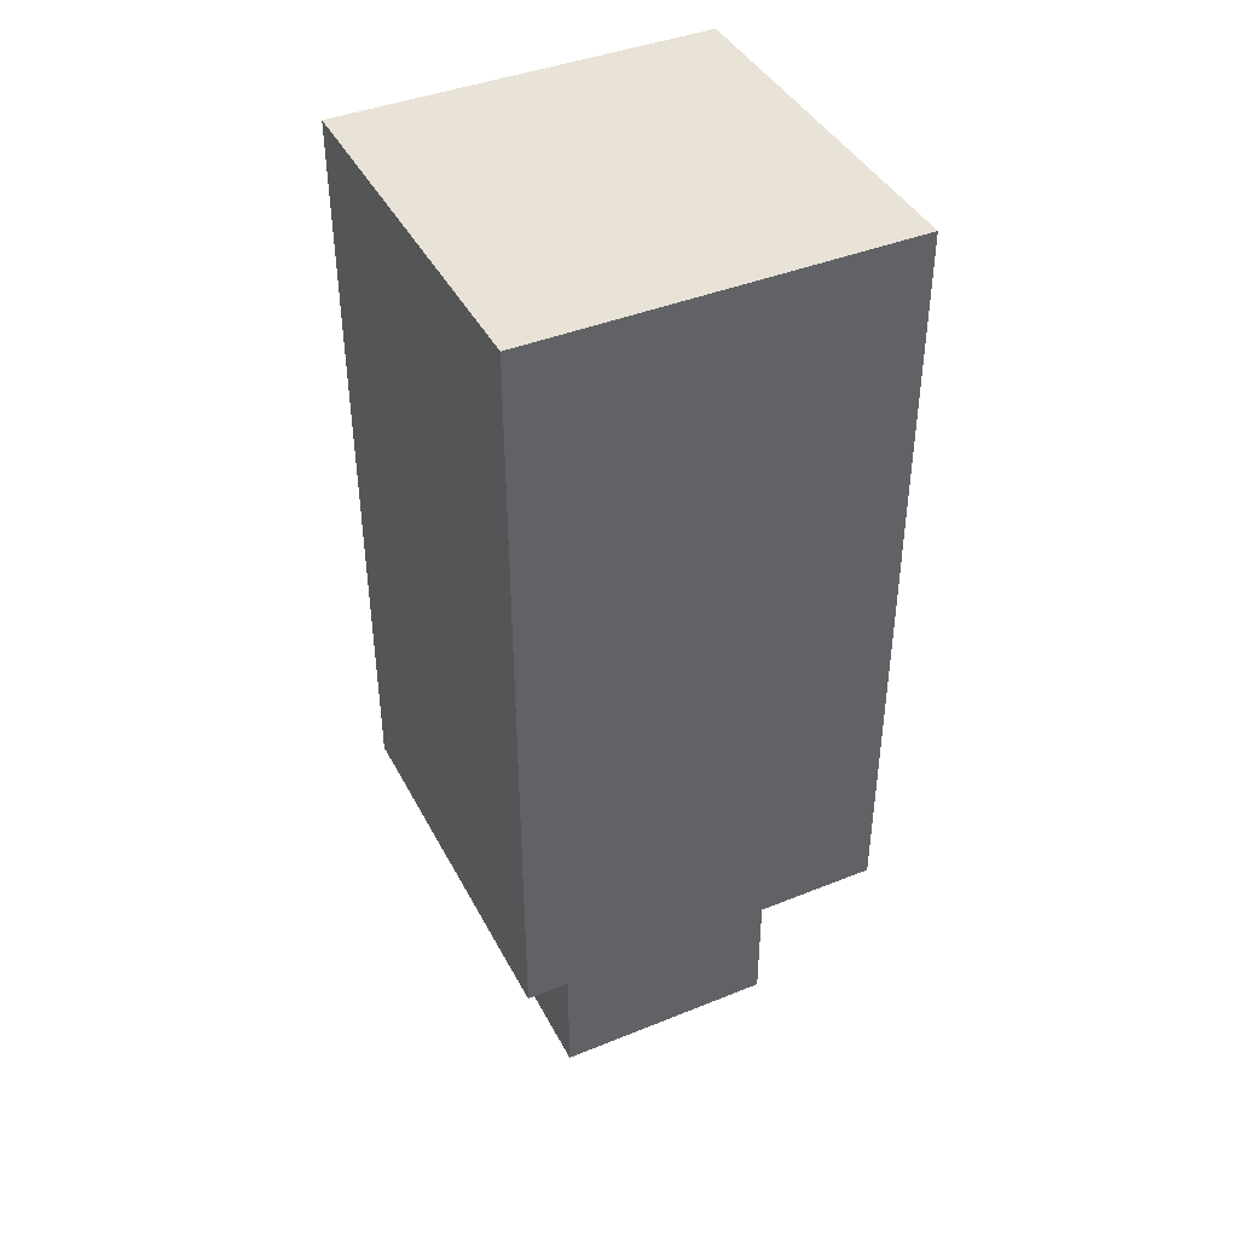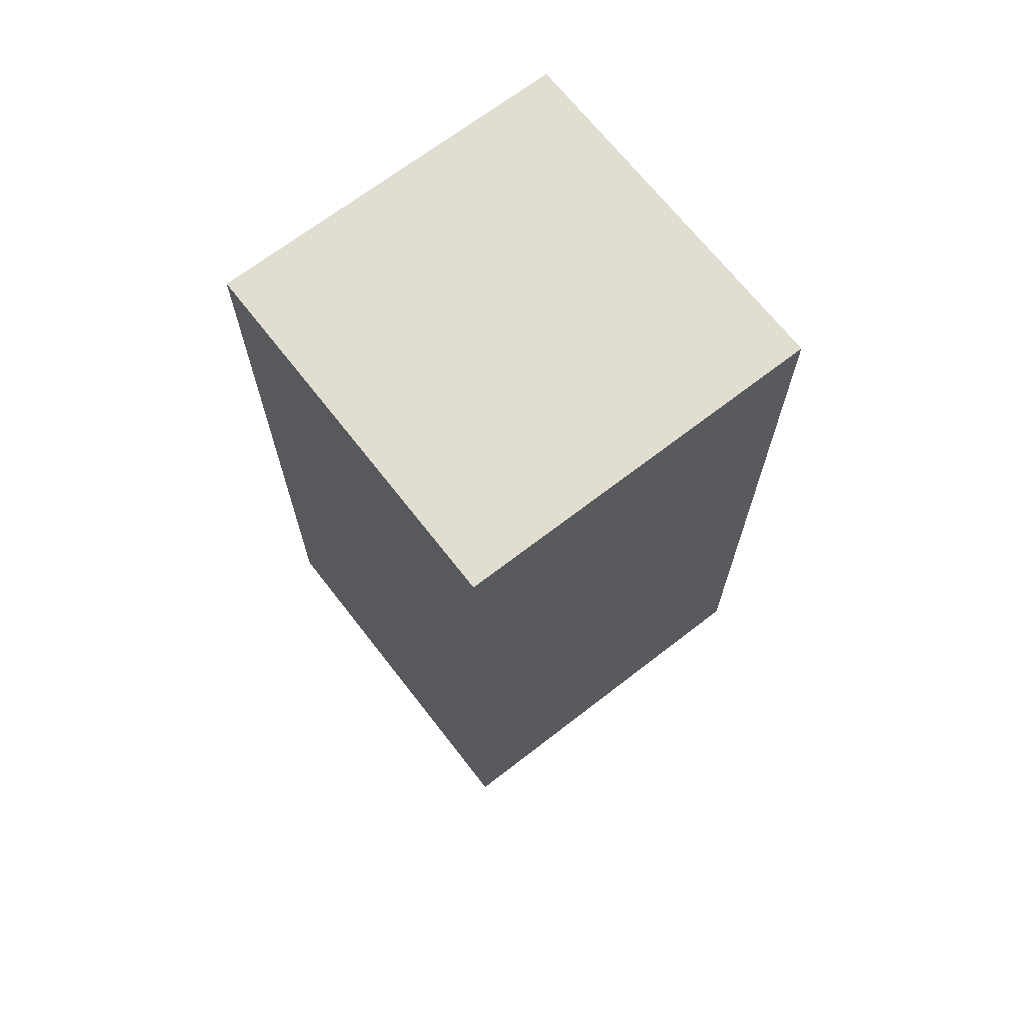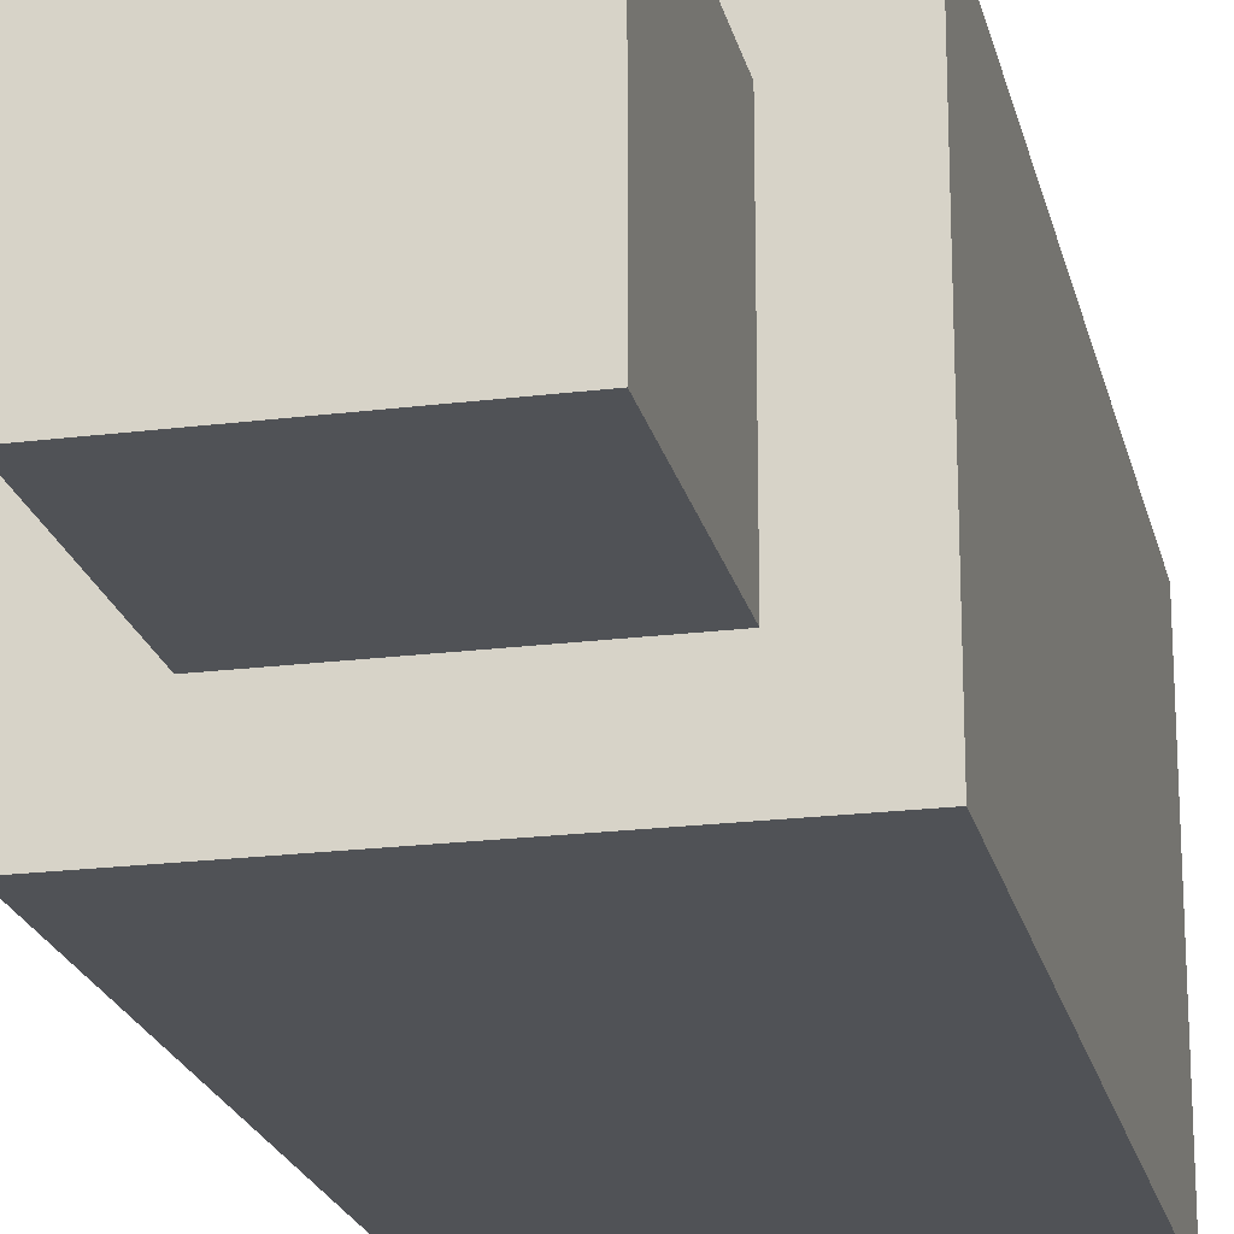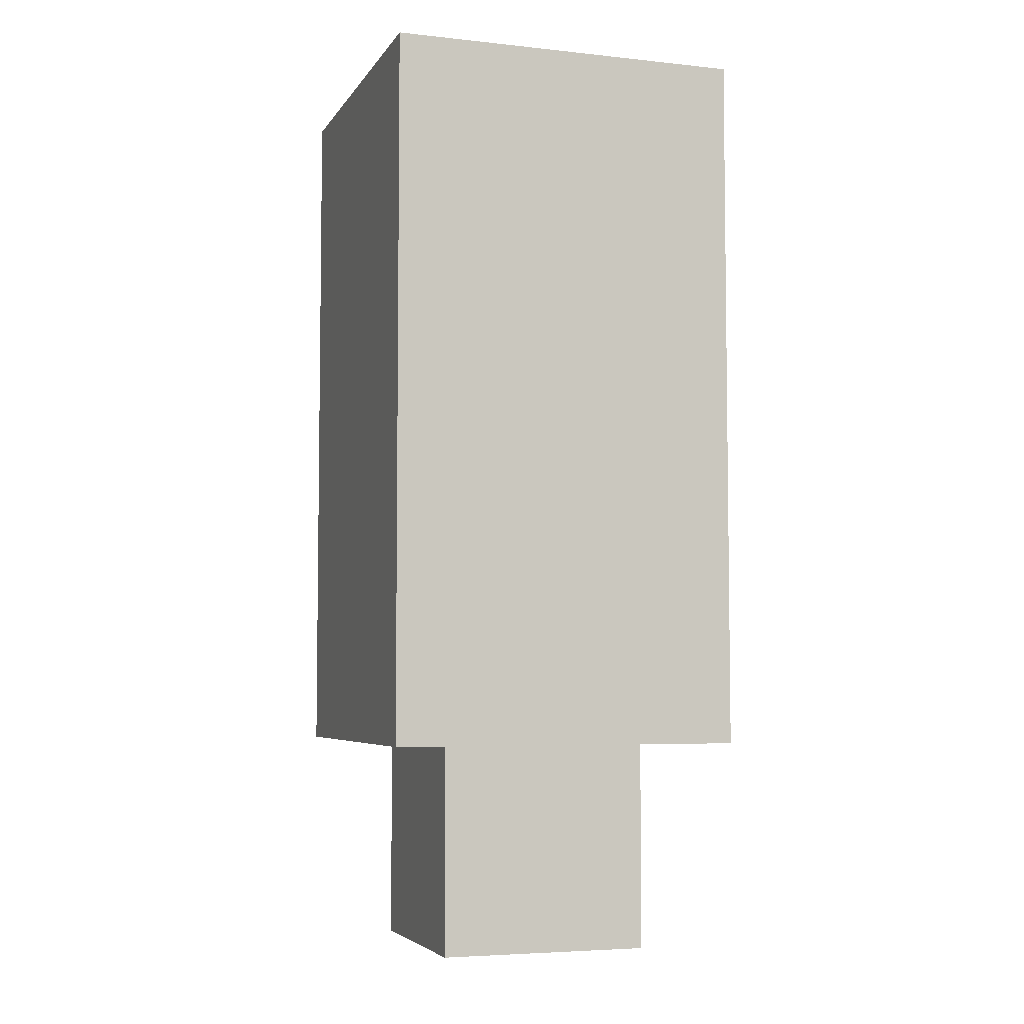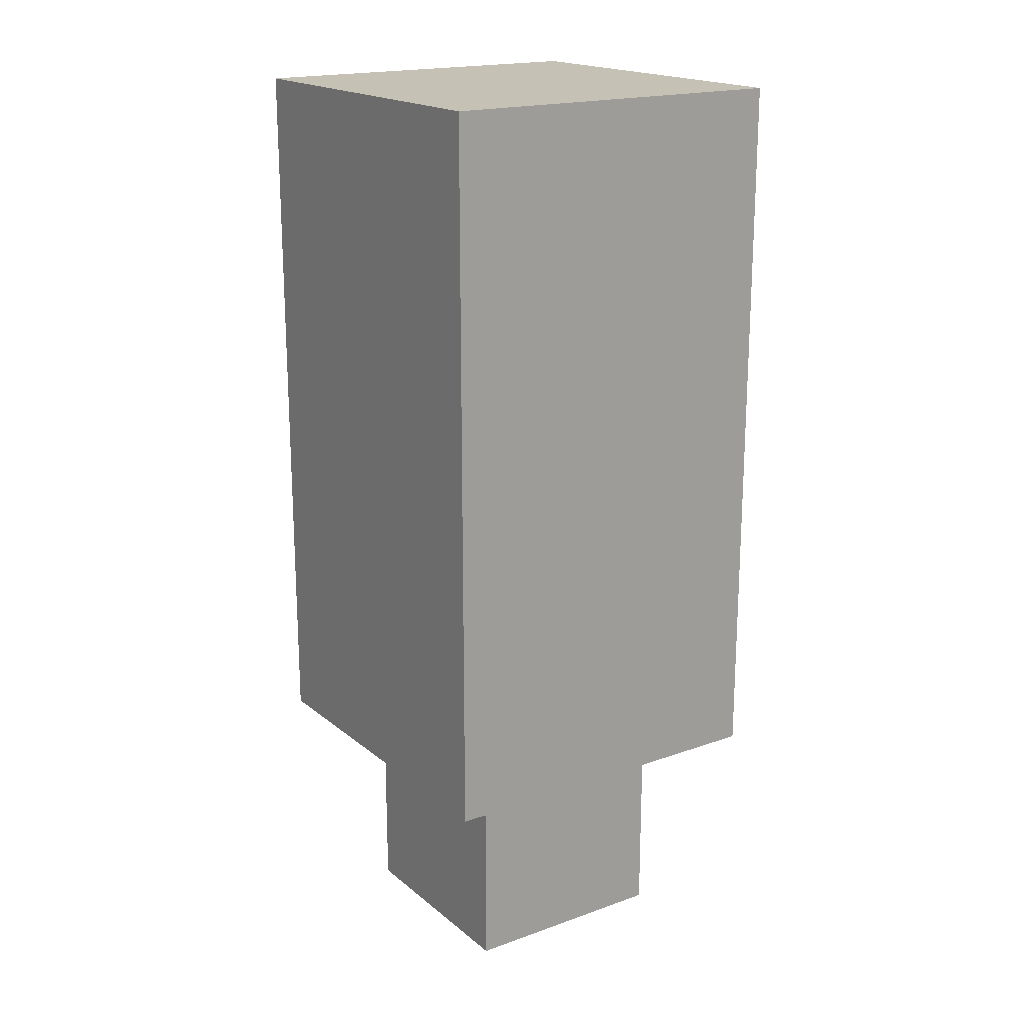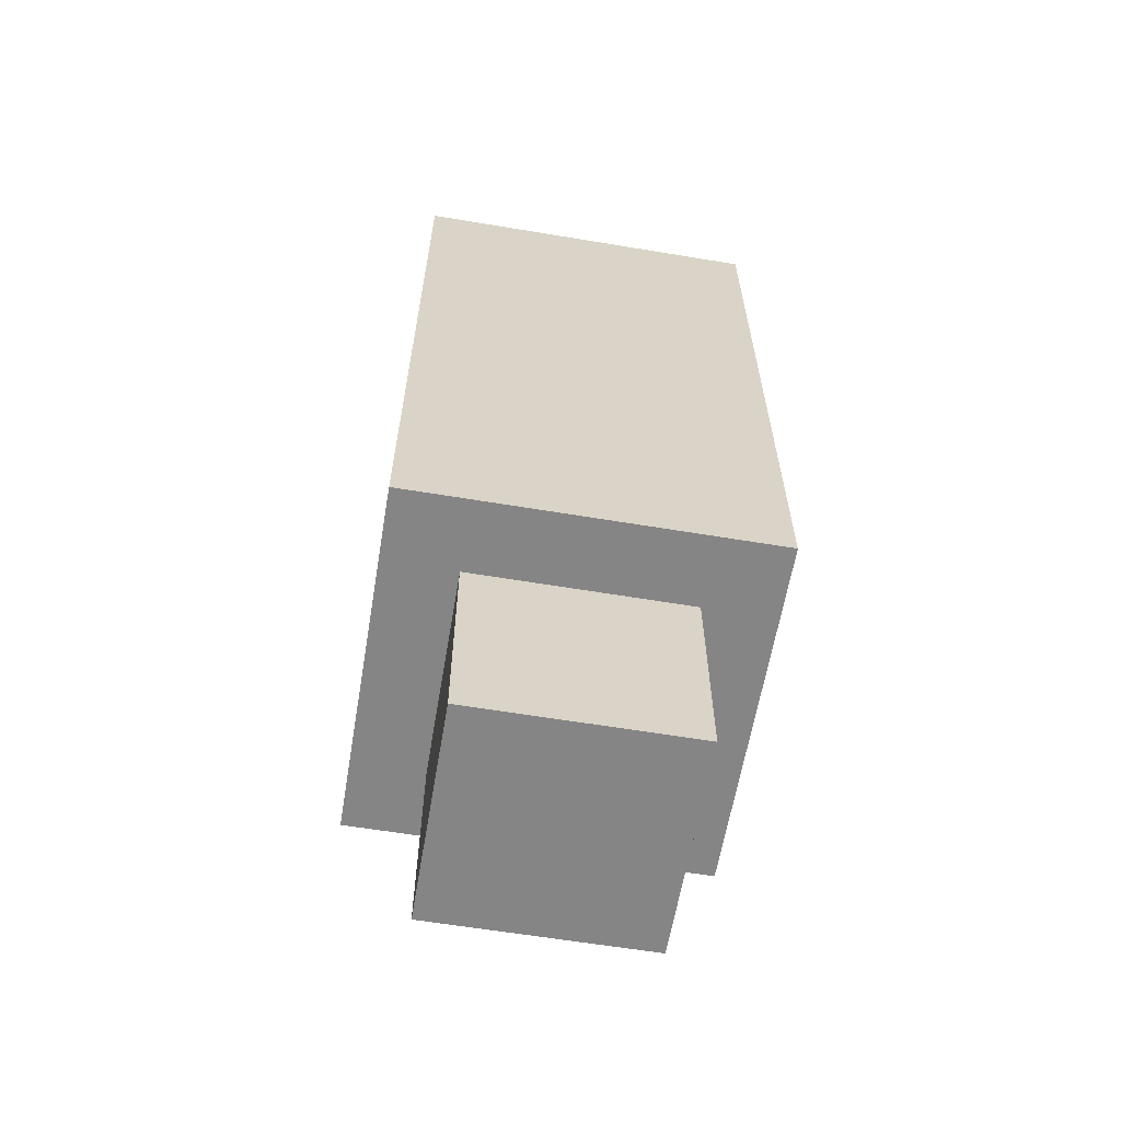
<metadata>
{"format":"obj","ext":"obj","renderer":"f3d","projection":"perspective","resolution":1024,"background":"white","views":[{"elev":41.9,"azim":-115.9,"up":"+Y"},{"elev":68.4,"azim":142.2,"up":"+Y"},{"elev":-21.1,"azim":12.6,"up":"+Z"},{"elev":-5.2,"azim":-18.4,"up":"+Y"},{"elev":18.8,"azim":-124.1,"up":"+Y"},{"elev":-61.7,"azim":80.4,"up":"+Y"}]}
</metadata>
<code>
v 2.5 6.5 -5
v 2.5 -3.5 -5
v -2.5 -3.5 -5
v -2.5 6.5 -5
v 1.5 5.5 -1
v 1.5 -2.5 -1
v -1.5 -2.5 -1
v -1.5 5.5 -1
v 1.5 -3.5 -4
v 1.5 -6.5 -4
v -1.5 -6.5 -4
v -1.5 -3.5 -4
v -2.5 6.5 0
v -2.5 -3.5 0
v 2.5 -3.5 0
v 2.5 6.5 0
v -1.5 5.5 -4
v -1.5 -2.5 -4
v 1.5 -2.5 -4
v 1.5 5.5 -4
v -1.5 -3.5 -1
v -1.5 -6.5 -1
v 1.5 -6.5 -1
v 1.5 -3.5 -1
v -2.5 -3.5 -1
v -2.5 -3.5 -4
v 2.5 -3.5 -4
v 2.5 -3.5 -1
g 3BlockTree
f 1 2 3 4
f 5 6 7 8
f 9 10 11 12
f 13 14 15 16
f 17 18 19 20
f 21 22 23 24
f 4 3 14 13
f 20 19 6 5
f 12 11 22 21
f 16 15 2 1
f 8 7 18 17
f 24 23 10 9
f 4 13 16 1
f 18 7 6 19
f 22 11 10 23
f 8 17 20 5
f 25 26 12 21
f 24 9 27 28
f 26 3 2 27
f 14 25 28 15

</code>
